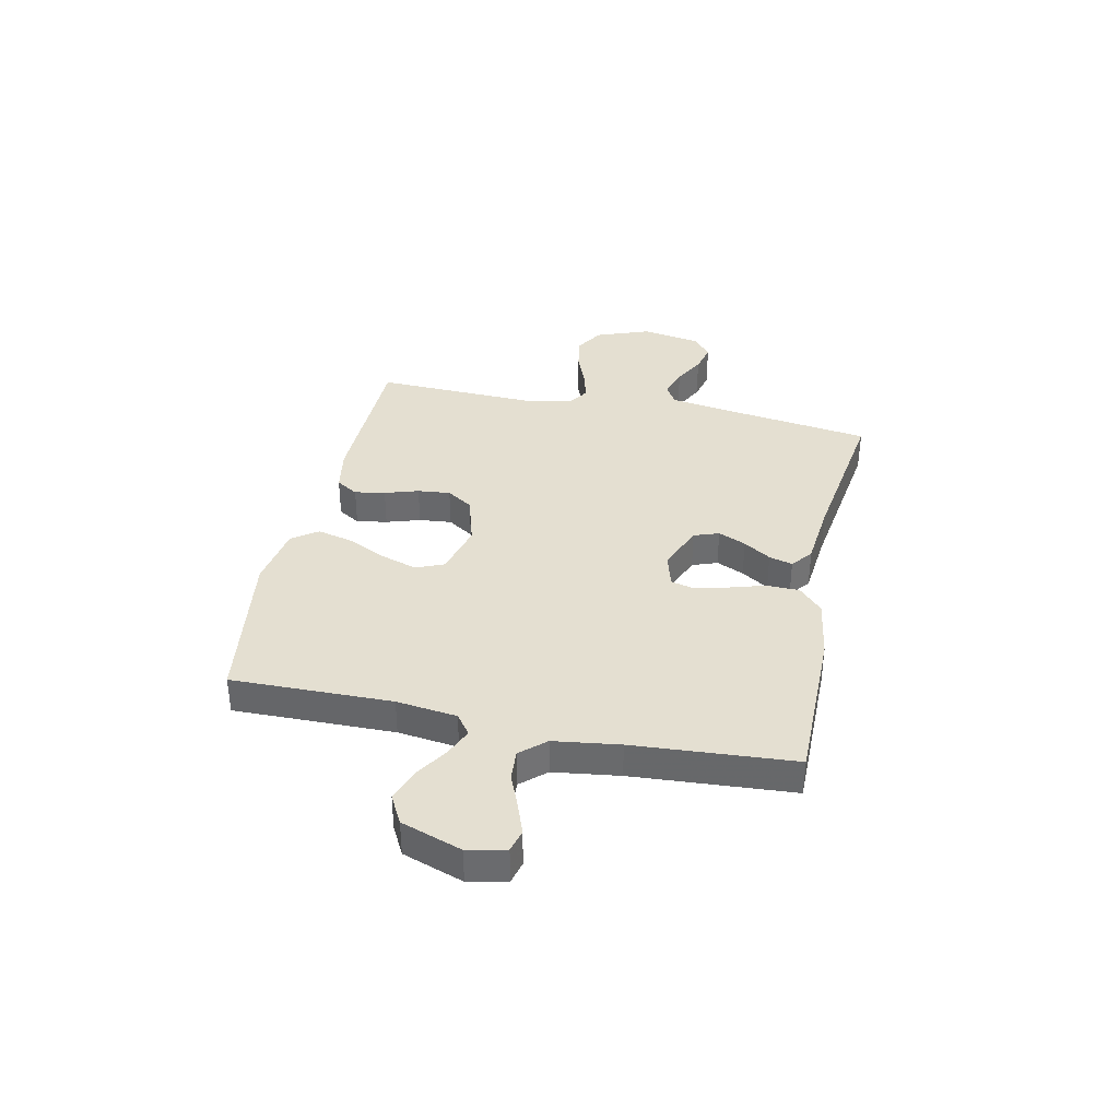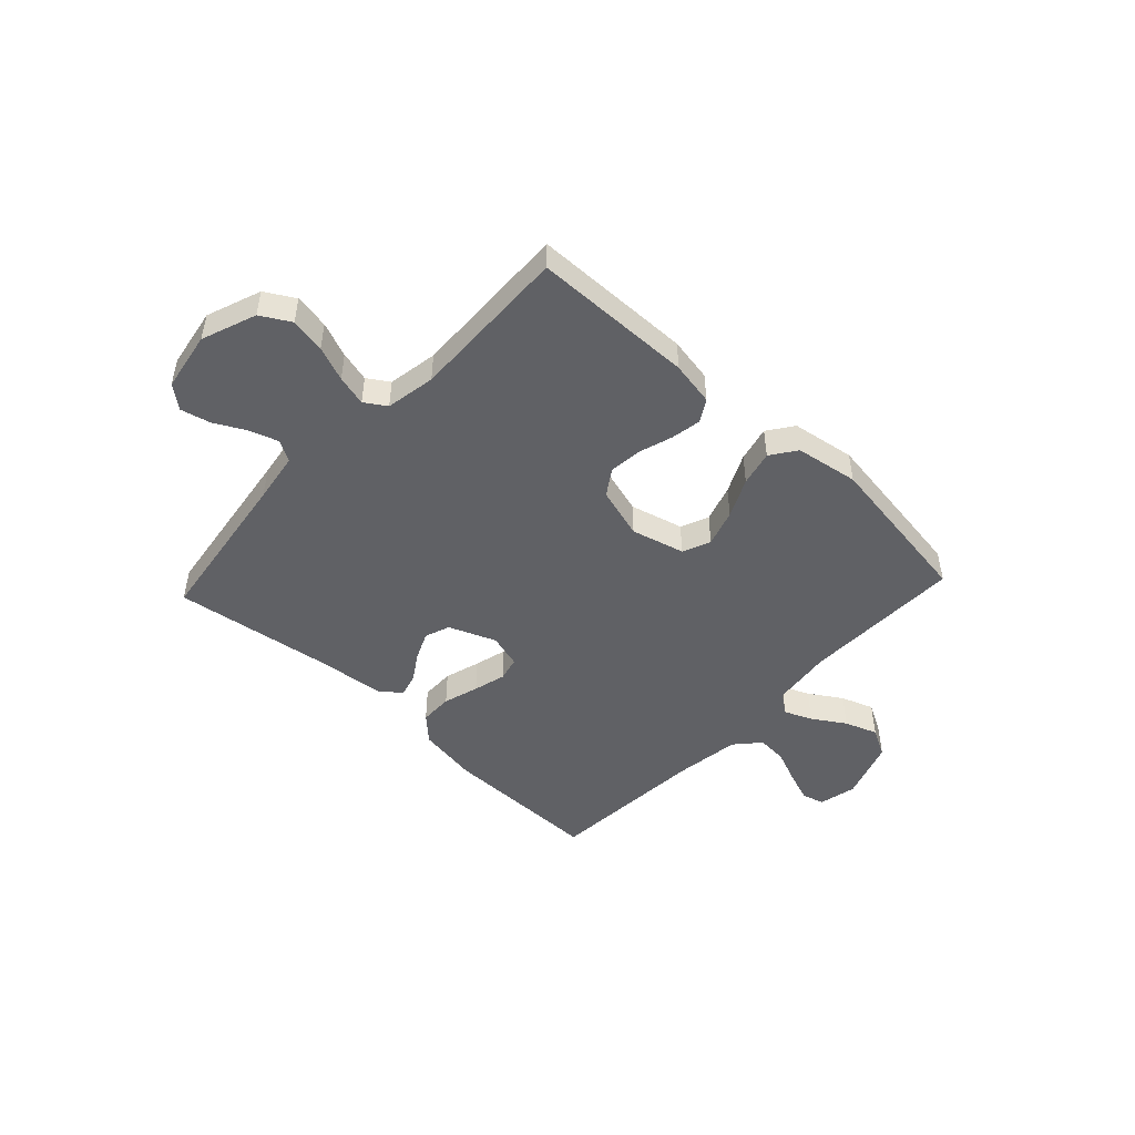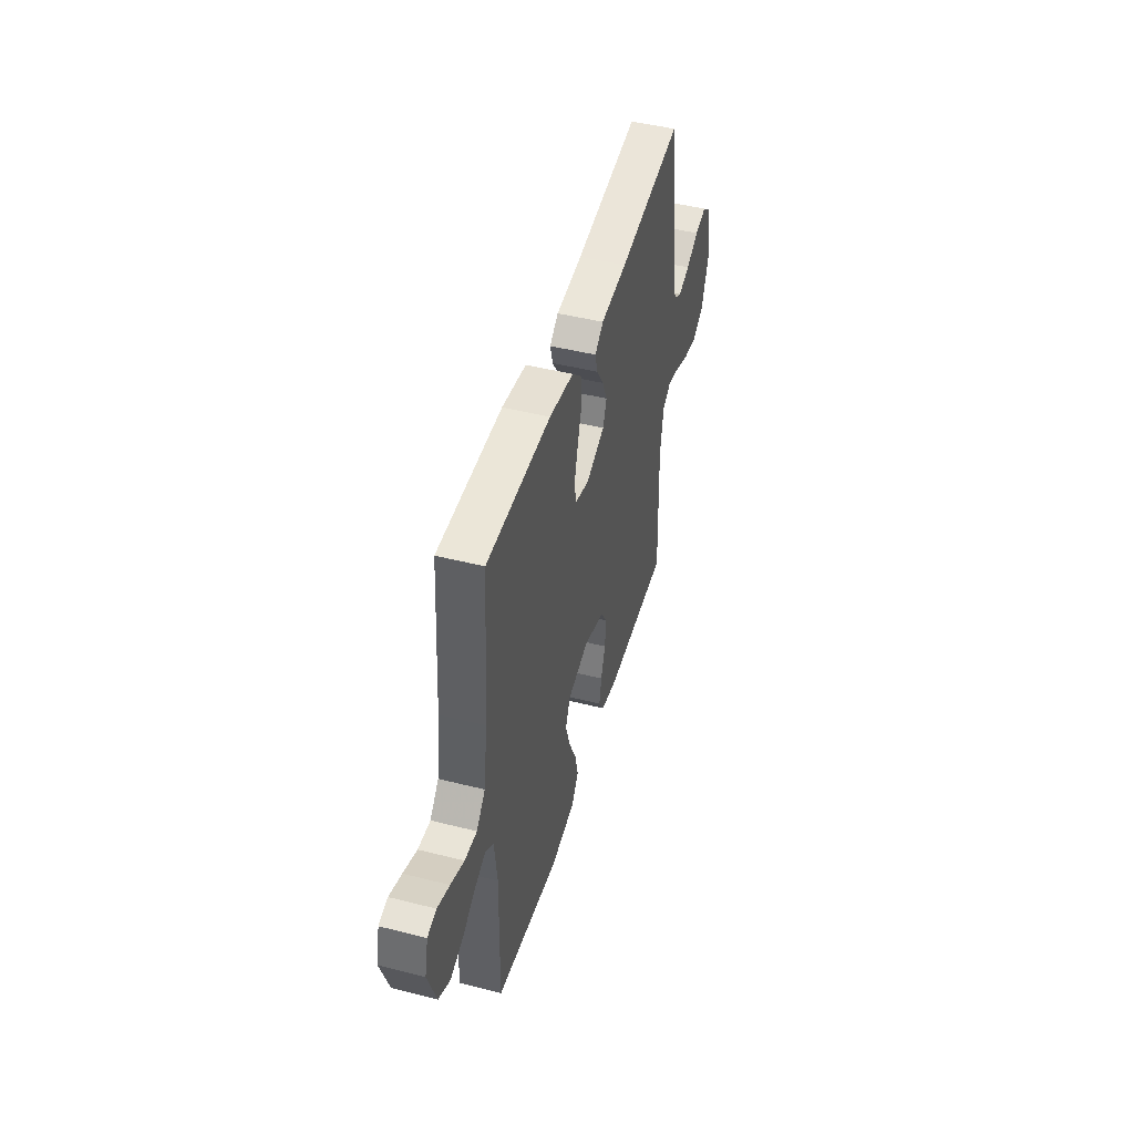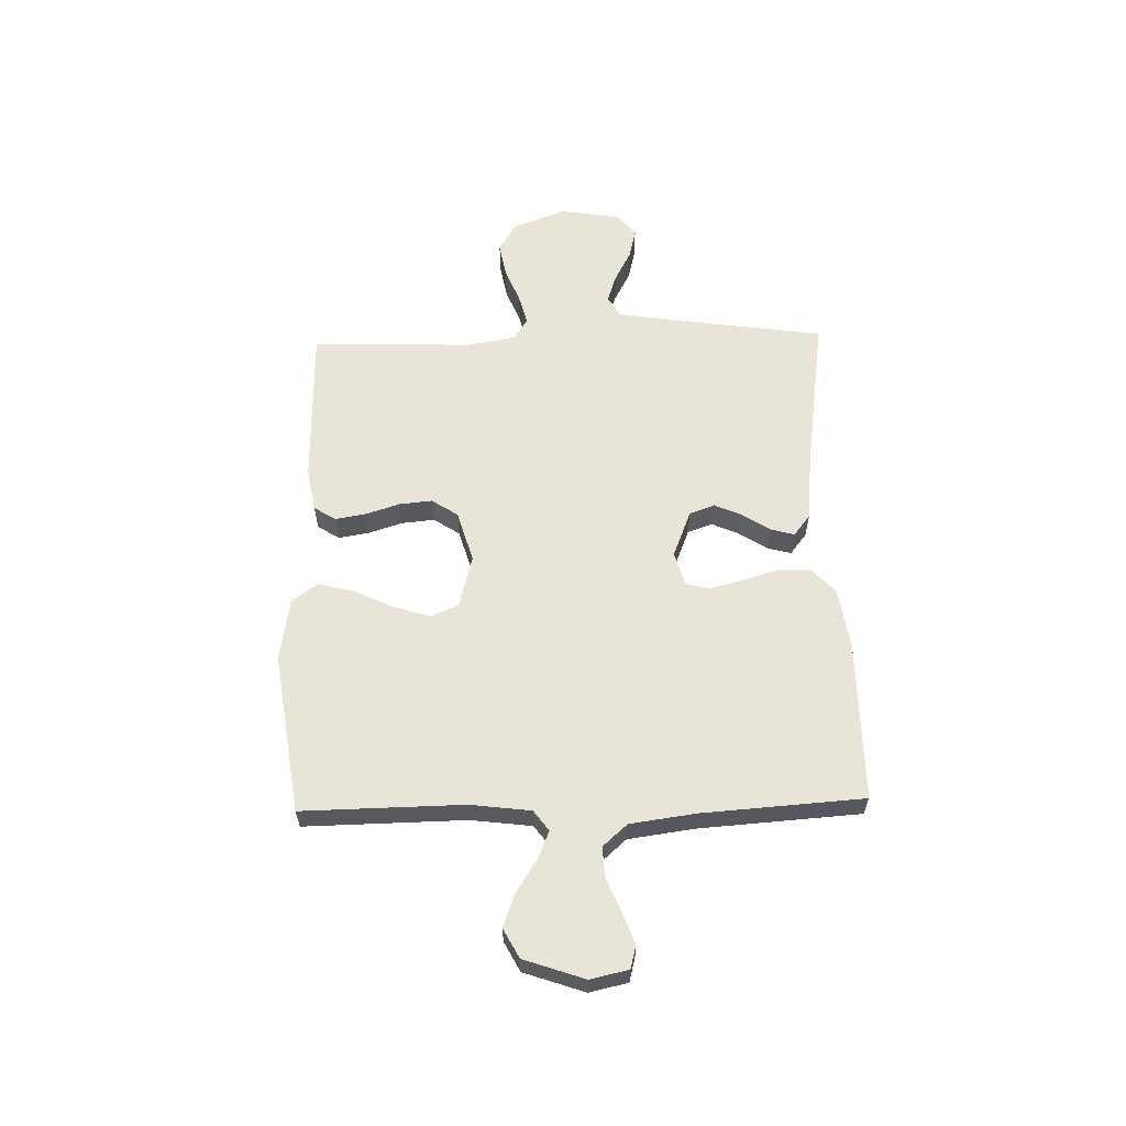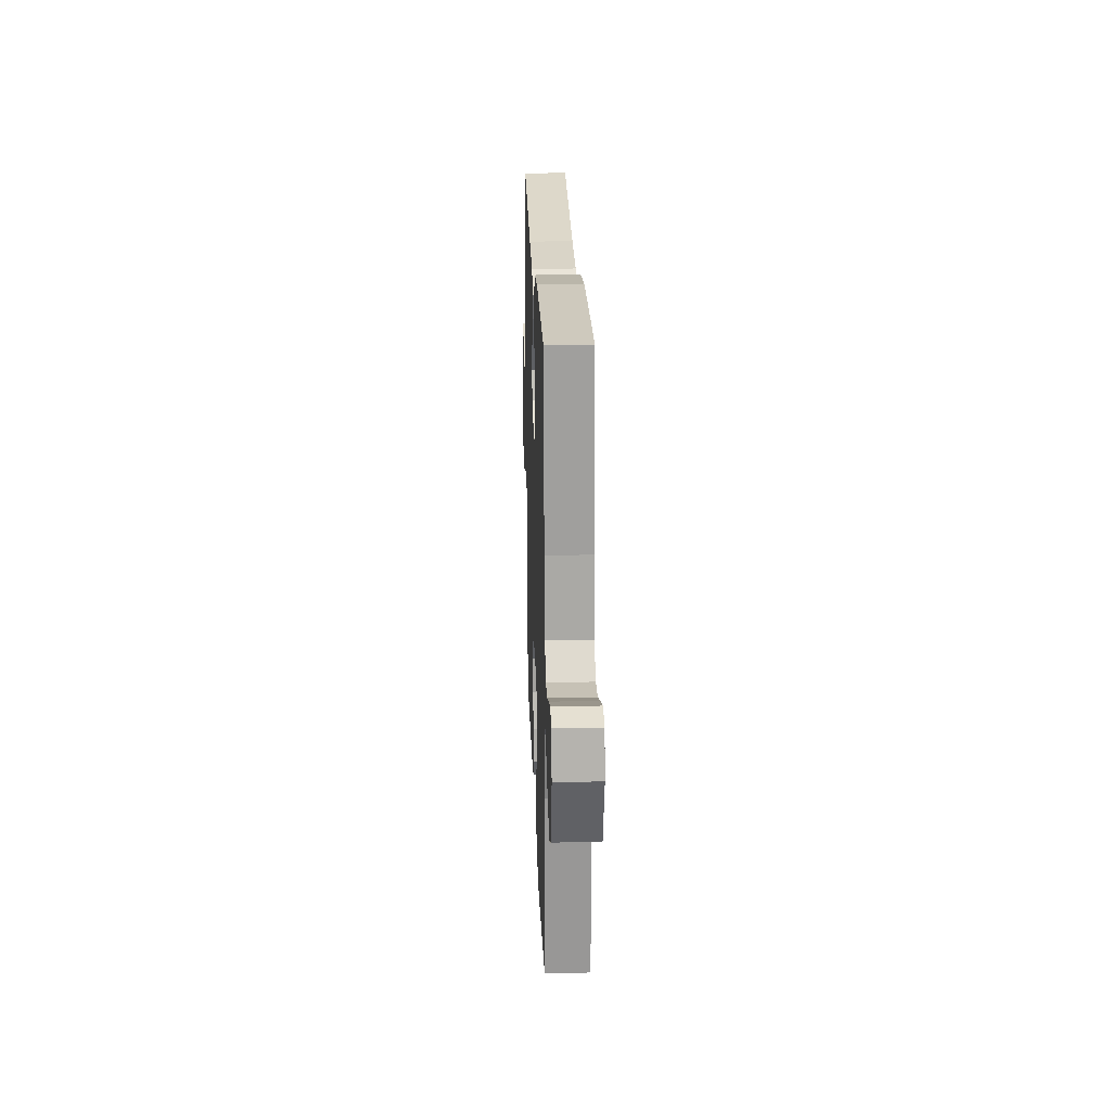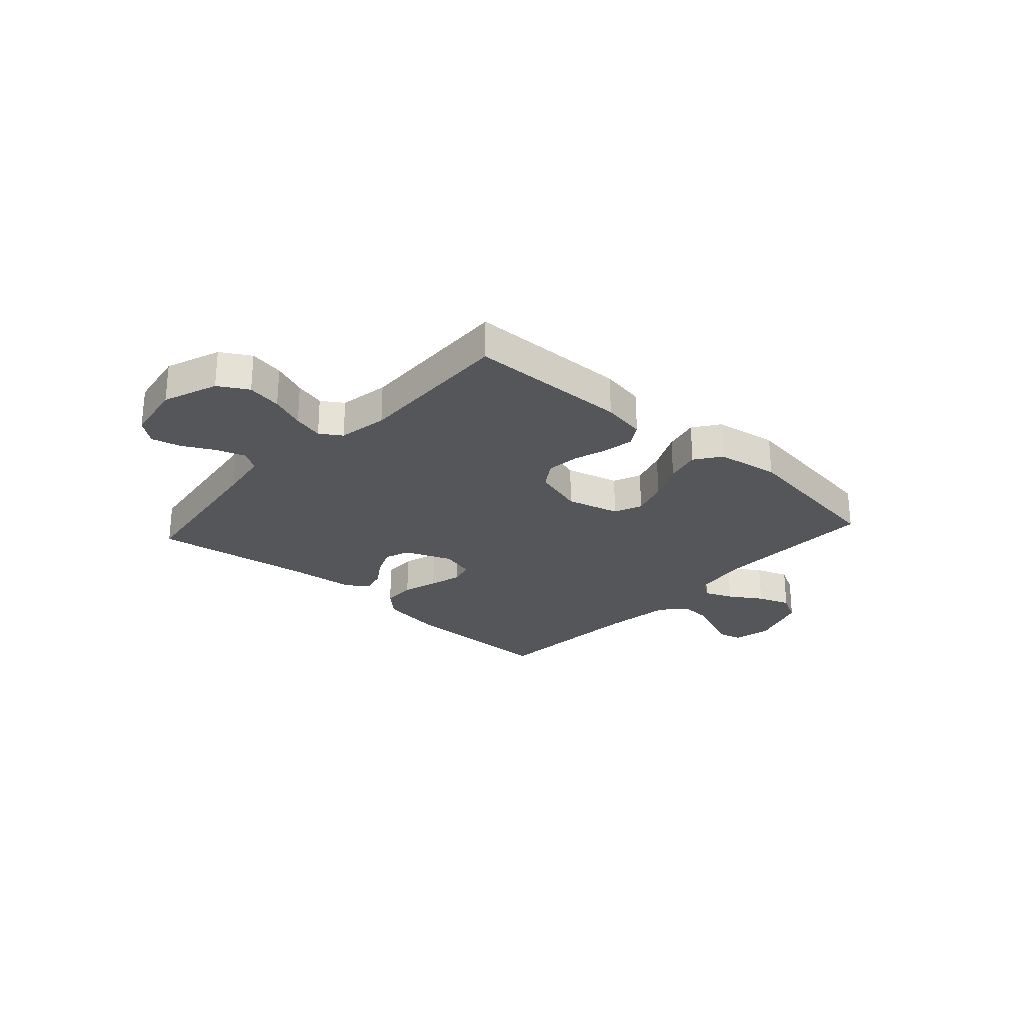
<metadata>
{"format":"obj","ext":"obj","renderer":"f3d","projection":"perspective","resolution":1024,"background":"white","views":[{"elev":36.6,"azim":-77.9,"up":"+Y"},{"elev":-48.2,"azim":136.9,"up":"+Y"},{"elev":46.4,"azim":-73.9,"up":"+Z"},{"elev":60.2,"azim":-91.4,"up":"+Y"},{"elev":22.8,"azim":-92.1,"up":"+Z"},{"elev":-25.9,"azim":137.9,"up":"+Y"}]}
</metadata>
<code>
v 0.5 0.07 0.5
v 0.543 0.07 0.2
v 0.558 0.07 0.106
v 0.597 0.07 0.083
v 0.651 0.07 0.101
v 0.71 0.07 0.132
v 0.765 0.07 0.145
v 0.807 0.07 0.111
v 0.826 0.07 0
v 0.788 0.07 -0.102
v 0.733 0.07 -0.134
v 0.668 0.07 -0.122
v 0.603 0.07 -0.096
v 0.546 0.07 -0.081
v 0.506 0.07 -0.107
v 0.49 0.07 -0.2
v 0.5 0.07 -0.5
v 0.2 0.07 -0.505
v 0.117 0.07 -0.49
v 0.092 0.07 -0.449
v 0.102 0.07 -0.392
v 0.122 0.07 -0.329
v 0.128 0.07 -0.268
v 0.096 0.07 -0.219
v 0 0.07 -0.191
v -0.099 0.07 -0.217
v -0.121 0.07 -0.269
v -0.099 0.07 -0.338
v -0.064 0.07 -0.411
v -0.048 0.07 -0.477
v -0.082 0.07 -0.525
v -0.2 0.07 -0.544
v -0.5 0.07 -0.5
v -0.495 0.07 -0.2
v -0.509 0.07 -0.087
v -0.547 0.07 -0.059
v -0.599 0.07 -0.081
v -0.66 0.07 -0.12
v -0.721 0.07 -0.142
v -0.775 0.07 -0.113
v -0.814 0.07 0
v -0.798 0.07 0.071
v -0.756 0.07 0.082
v -0.699 0.07 0.061
v -0.636 0.07 0.035
v -0.579 0.07 0.031
v -0.538 0.07 0.077
v -0.521 0.07 0.2
v -0.5 0.07 0.5
v -0.2 0.07 0.499
v -0.086 0.07 0.481
v -0.04 0.07 0.437
v -0.039 0.07 0.375
v -0.059 0.07 0.309
v -0.075 0.07 0.248
v -0.064 0.07 0.203
v 0 0.07 0.185
v 0.088 0.07 0.22
v 0.105 0.07 0.267
v 0.082 0.07 0.319
v 0.049 0.07 0.37
v 0.037 0.07 0.414
v 0.077 0.07 0.445
v 0.2 0.07 0.457
v 0.5 0 0.5
v 0.543 0 0.2
v 0.558 0 0.106
v 0.597 0 0.083
v 0.651 0 0.101
v 0.71 0 0.132
v 0.765 0 0.145
v 0.807 0 0.111
v 0.826 0 0
v 0.788 0 -0.102
v 0.733 0 -0.134
v 0.668 0 -0.122
v 0.603 0 -0.096
v 0.546 0 -0.081
v 0.506 0 -0.107
v 0.49 0 -0.2
v 0.5 0 -0.5
v 0.2 0 -0.505
v 0.117 0 -0.49
v 0.092 0 -0.449
v 0.102 0 -0.392
v 0.122 0 -0.329
v 0.128 0 -0.268
v 0.096 0 -0.219
v 0 0 -0.191
v -0.099 0 -0.217
v -0.121 0 -0.269
v -0.099 0 -0.338
v -0.064 0 -0.411
v -0.048 0 -0.477
v -0.082 0 -0.525
v -0.2 0 -0.544
v -0.5 0 -0.5
v -0.495 0 -0.2
v -0.509 0 -0.087
v -0.547 0 -0.059
v -0.599 0 -0.081
v -0.66 0 -0.12
v -0.721 0 -0.142
v -0.775 0 -0.113
v -0.814 0 0
v -0.798 0 0.071
v -0.756 0 0.082
v -0.699 0 0.061
v -0.636 0 0.035
v -0.579 0 0.031
v -0.538 0 0.077
v -0.521 0 0.2
v -0.5 0 0.5
v -0.2 0 0.499
v -0.086 0 0.481
v -0.04 0 0.437
v -0.039 0 0.375
v -0.059 0 0.309
v -0.075 0 0.248
v -0.064 0 0.203
v 0 0 0.185
v 0.088 0 0.22
v 0.105 0 0.267
v 0.082 0 0.319
v 0.049 0 0.37
v 0.037 0 0.414
v 0.077 0 0.445
v 0.2 0 0.457
f 61 62 63 64
f 60 61 64 1
f 59 60 1 2
f 58 59 2 3
f 57 58 3 4
f 51 52 53 54
f 51 54 55
f 48 49 50 51
f 47 48 51 55
f 46 47 55 56
f 42 43 44 45
f 40 41 42 45
f 40 45 46
f 37 38 39 40
f 36 37 40 46
f 35 36 46 56
f 31 32 33 34
f 28 29 30 31
f 27 28 31 34
f 26 27 34 35
f 19 20 21 22
f 19 22 23
f 16 17 18 19
f 15 16 19 23
f 14 15 23 24
f 10 11 12 13
f 10 13 14
f 9 10 14
f 8 9 14
f 5 6 7 8
f 4 5 8 14
f 57 4 14 24
f 25 26 35 56
f 24 25 56 57
f 128 127 126 125
f 65 128 125 124
f 66 65 124 123
f 67 66 123 122
f 68 67 122 121
f 118 117 116 115
f 119 118 115
f 115 114 113 112
f 119 115 112 111
f 120 119 111 110
f 109 108 107 106
f 109 106 105 104
f 110 109 104
f 104 103 102 101
f 110 104 101 100
f 120 110 100 99
f 98 97 96 95
f 95 94 93 92
f 98 95 92 91
f 99 98 91 90
f 86 85 84 83
f 87 86 83
f 83 82 81 80
f 87 83 80 79
f 88 87 79 78
f 77 76 75 74
f 78 77 74
f 78 74 73
f 78 73 72
f 72 71 70 69
f 78 72 69 68
f 88 78 68 121
f 120 99 90 89
f 121 120 89 88
f 1 65 66 2
f 2 66 67 3
f 3 67 68 4
f 4 68 69 5
f 5 69 70 6
f 6 70 71 7
f 7 71 72 8
f 8 72 73 9
f 9 73 74 10
f 10 74 75 11
f 11 75 76 12
f 12 76 77 13
f 13 77 78 14
f 14 78 79 15
f 15 79 80 16
f 16 80 81 17
f 17 81 82 18
f 18 82 83 19
f 19 83 84 20
f 20 84 85 21
f 21 85 86 22
f 22 86 87 23
f 23 87 88 24
f 24 88 89 25
f 25 89 90 26
f 26 90 91 27
f 27 91 92 28
f 28 92 93 29
f 29 93 94 30
f 30 94 95 31
f 31 95 96 32
f 32 96 97 33
f 33 97 98 34
f 34 98 99 35
f 35 99 100 36
f 36 100 101 37
f 37 101 102 38
f 38 102 103 39
f 39 103 104 40
f 40 104 105 41
f 41 105 106 42
f 42 106 107 43
f 43 107 108 44
f 44 108 109 45
f 45 109 110 46
f 46 110 111 47
f 47 111 112 48
f 48 112 113 49
f 49 113 114 50
f 50 114 115 51
f 51 115 116 52
f 52 116 117 53
f 53 117 118 54
f 54 118 119 55
f 55 119 120 56
f 56 120 121 57
f 57 121 122 58
f 58 122 123 59
f 59 123 124 60
f 60 124 125 61
f 61 125 126 62
f 62 126 127 63
f 63 127 128 64
f 64 128 65 1

</code>
